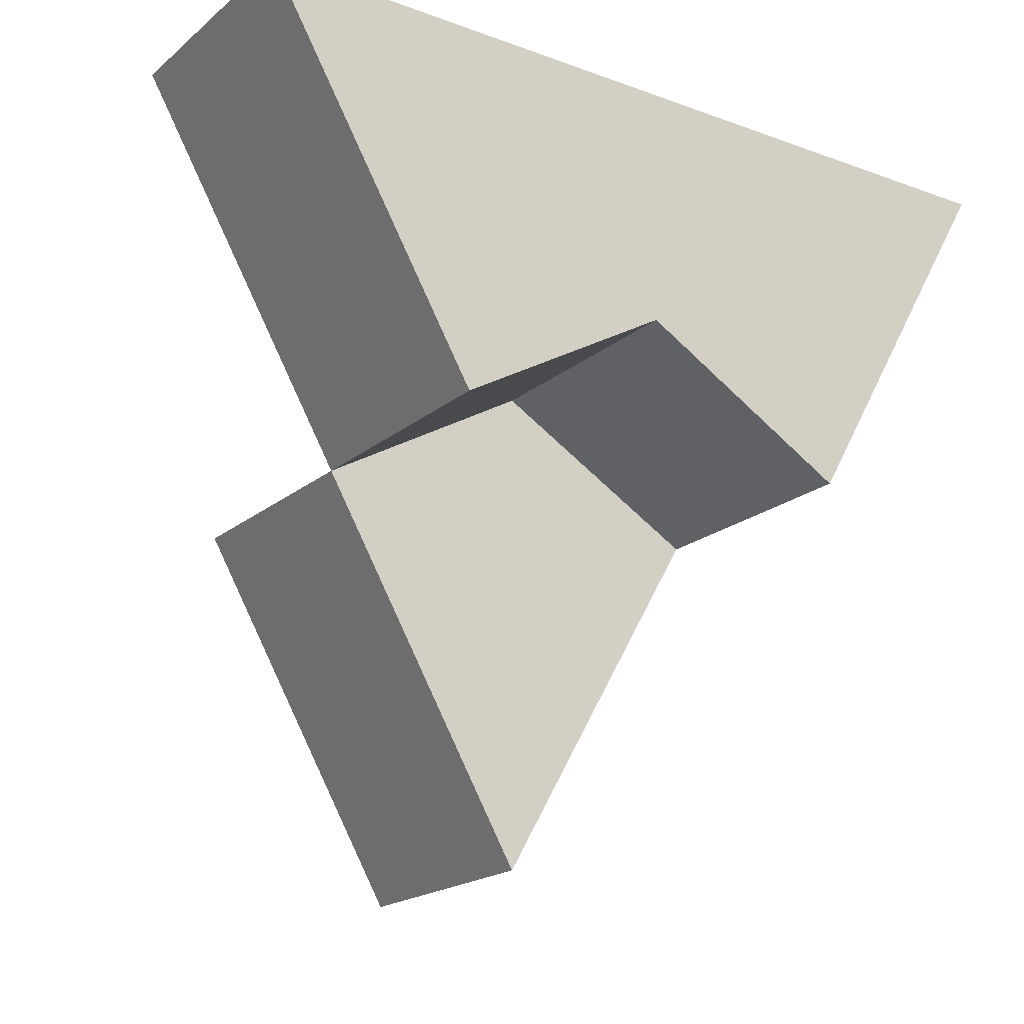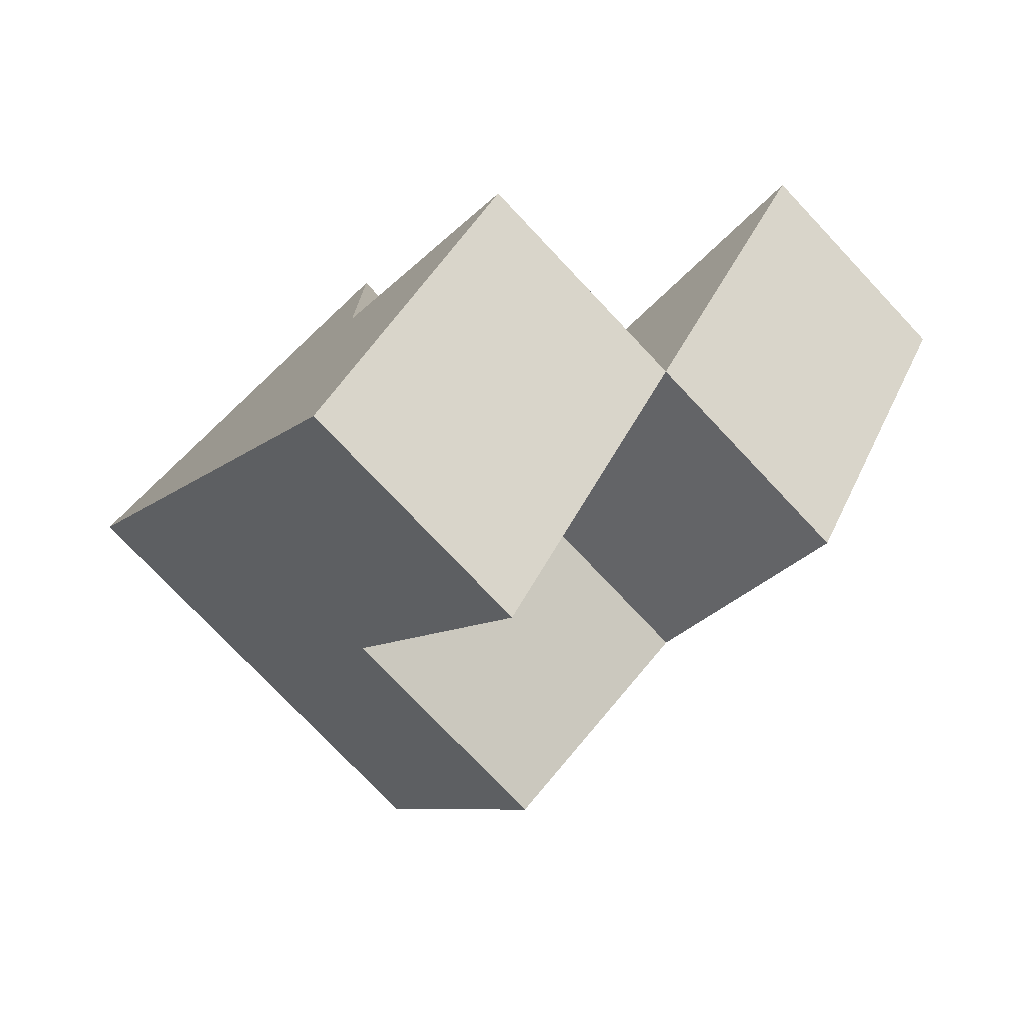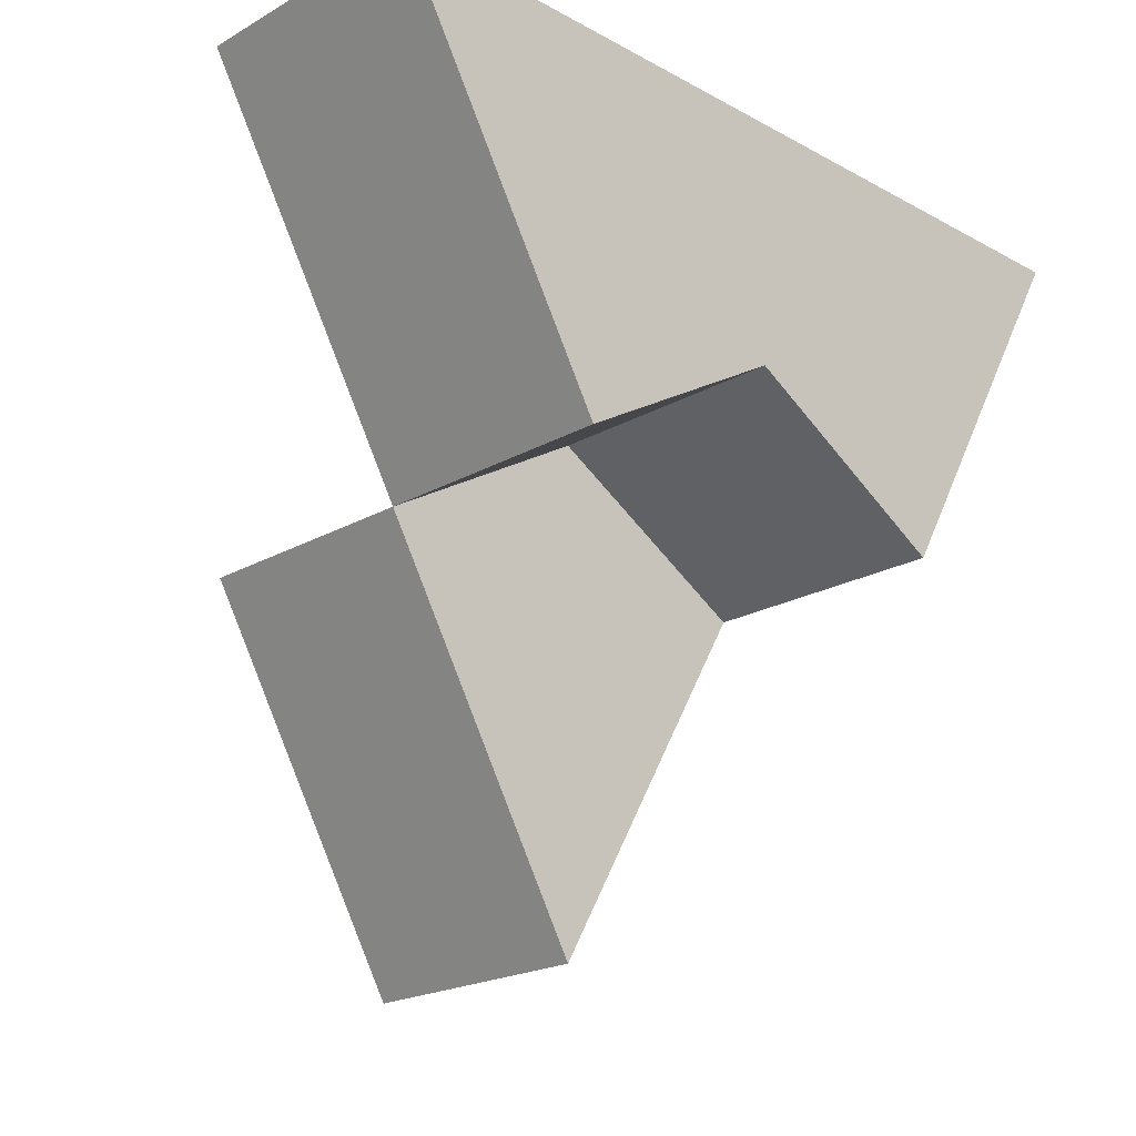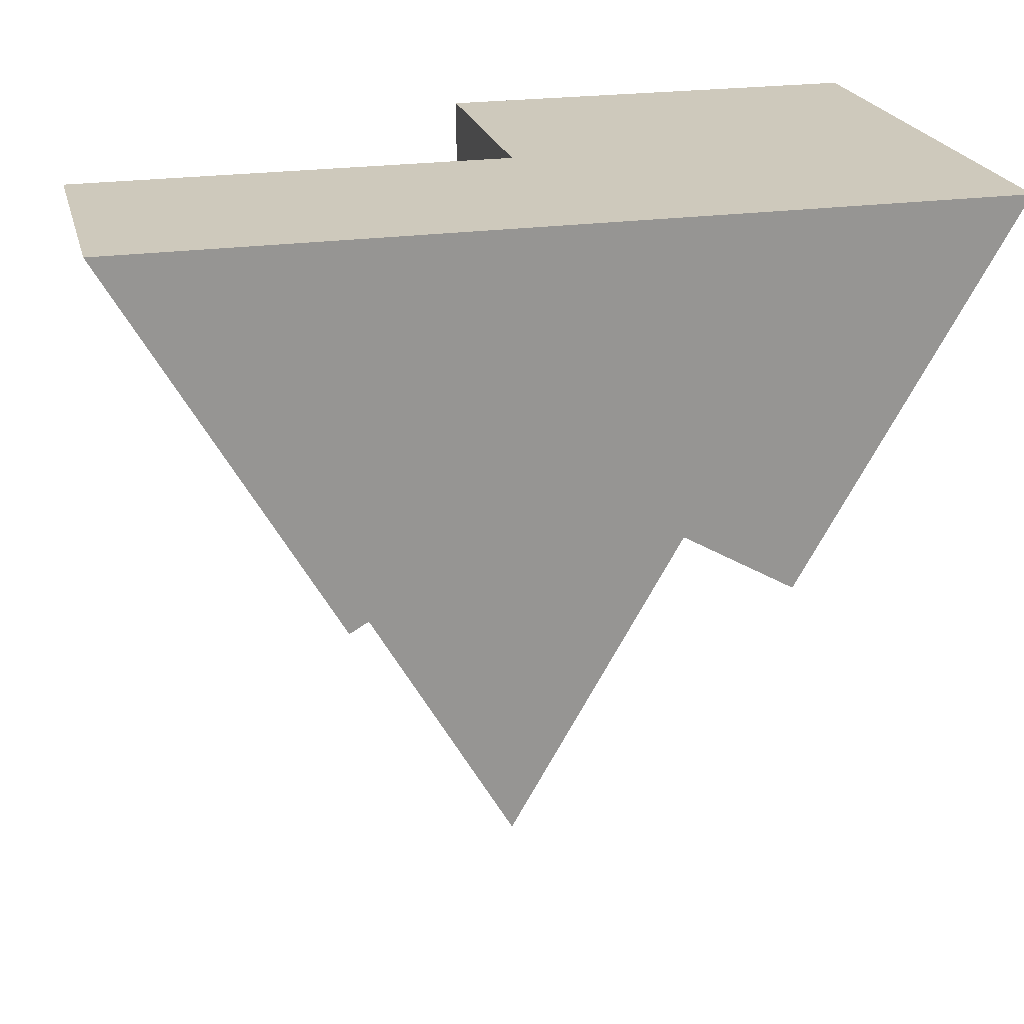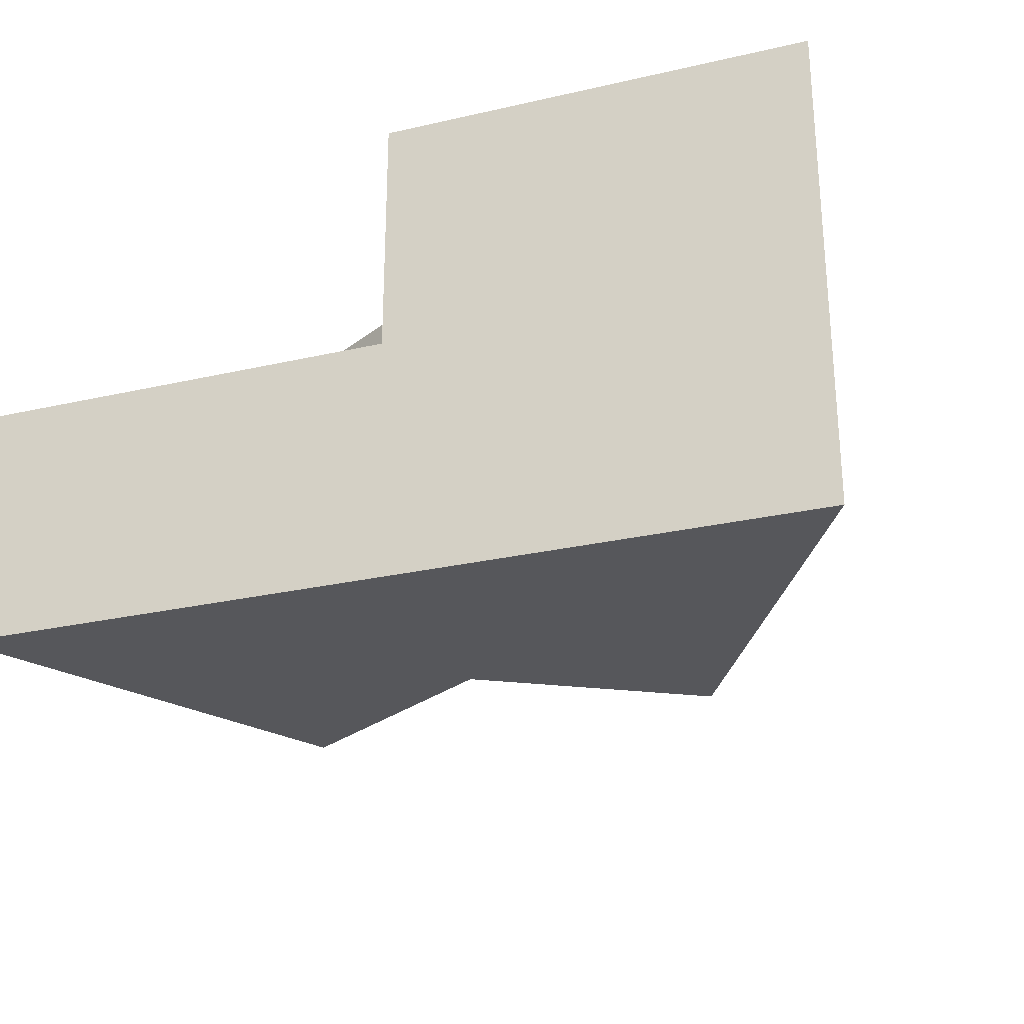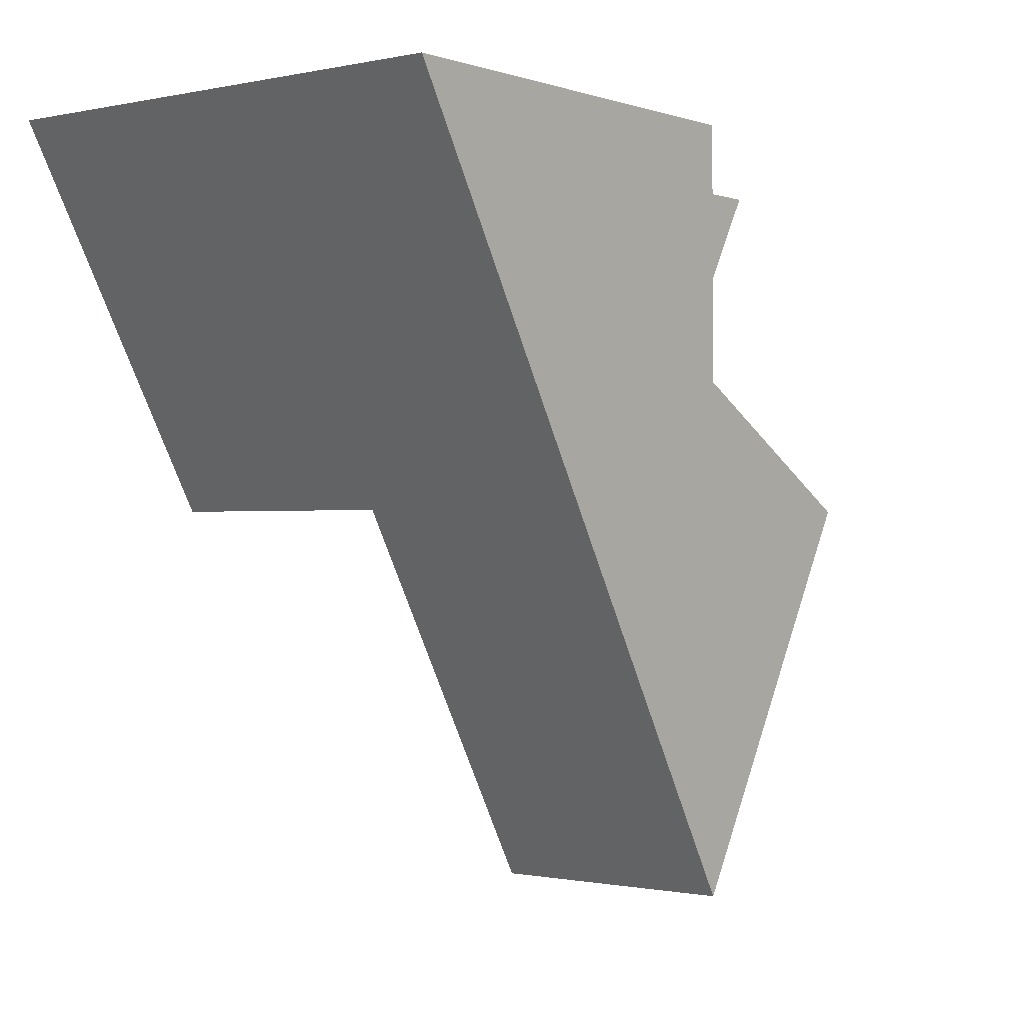
<metadata>
{"format":"obj","ext":"obj","renderer":"f3d","projection":"perspective","resolution":1024,"background":"white","views":[{"elev":-19.6,"azim":-34.2,"up":"+Z"},{"elev":-75.6,"azim":-136.7,"up":"+Z"},{"elev":-20.9,"azim":-44.5,"up":"+Z"},{"elev":22.5,"azim":-13.9,"up":"+Z"},{"elev":-27.3,"azim":19.5,"up":"+Y"},{"elev":-0.7,"azim":128.6,"up":"+Z"}]}
</metadata>
<code>
o tile_110_011_Cylinder.053
v 0 0.5 -1
v 0.866 -0.5 0.5
v 0.866 0.5 0.5
v -0.866 -0.5 0.5
v 0.433 -0.5 -0.25
v 0.433 0.5 -0.25
v -0 -0.5 0.5
v 0 0.5 0.5
v -0.433 -0.5 -0.25
v -0.433 0.5 -0.25
v 0 0 -1
v -0 0.5 -0
v 0.866 0 0.5
v -0.866 0 0.5
v -0.433 0 -0.25
v -0 -0.5 -0
v 0.433 0 -0.25
v -0 0 0.5
v -0 0 -0
f 17 6 3 13
f 15 10 1 11
f 7 16 5 2
f 7 18 14 4
f 10 12 6 1
f 13 3 8 18
f 11 1 6 17
f 4 14 15 9
f 8 3 6 12
f 2 13 18 7
f 5 17 13 2
f 9 16 7 4
f 15 19 16 9
f 17 5 16 19
f 12 19 18 8
f 10 15 19 12
f 19 15 14 18
f 15 11 17 19

</code>
